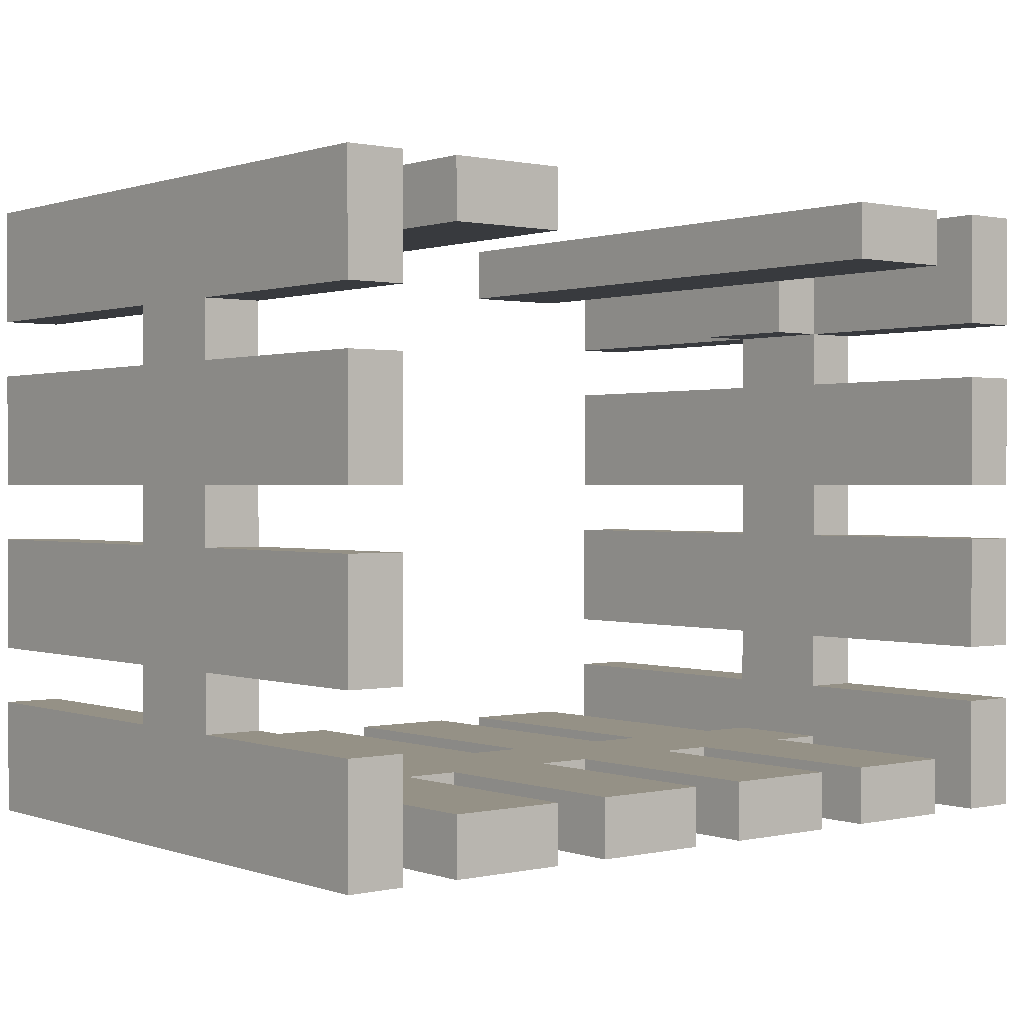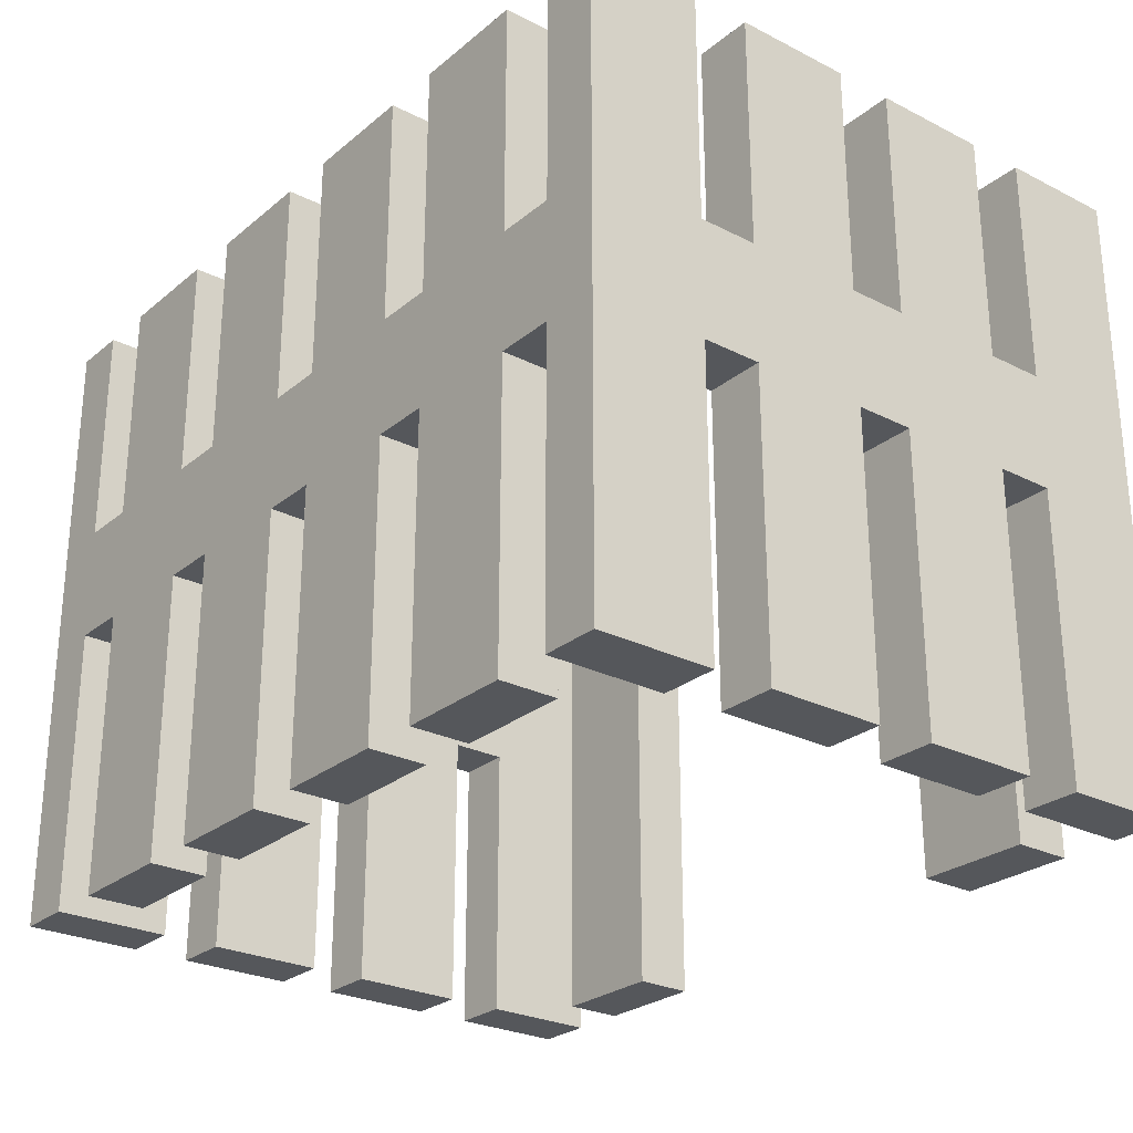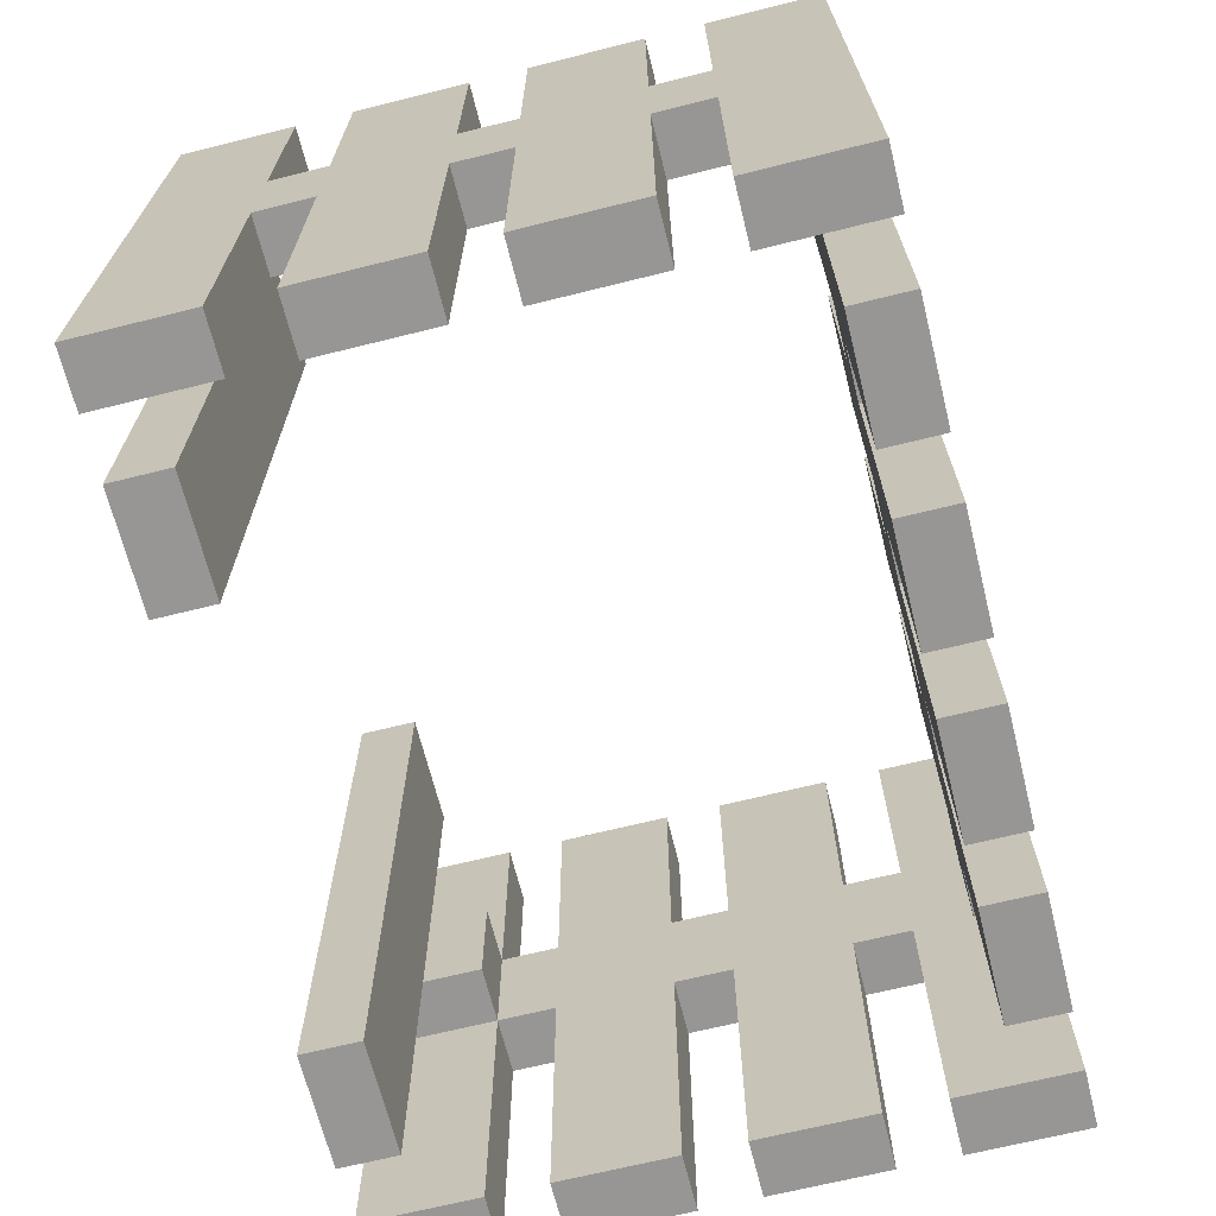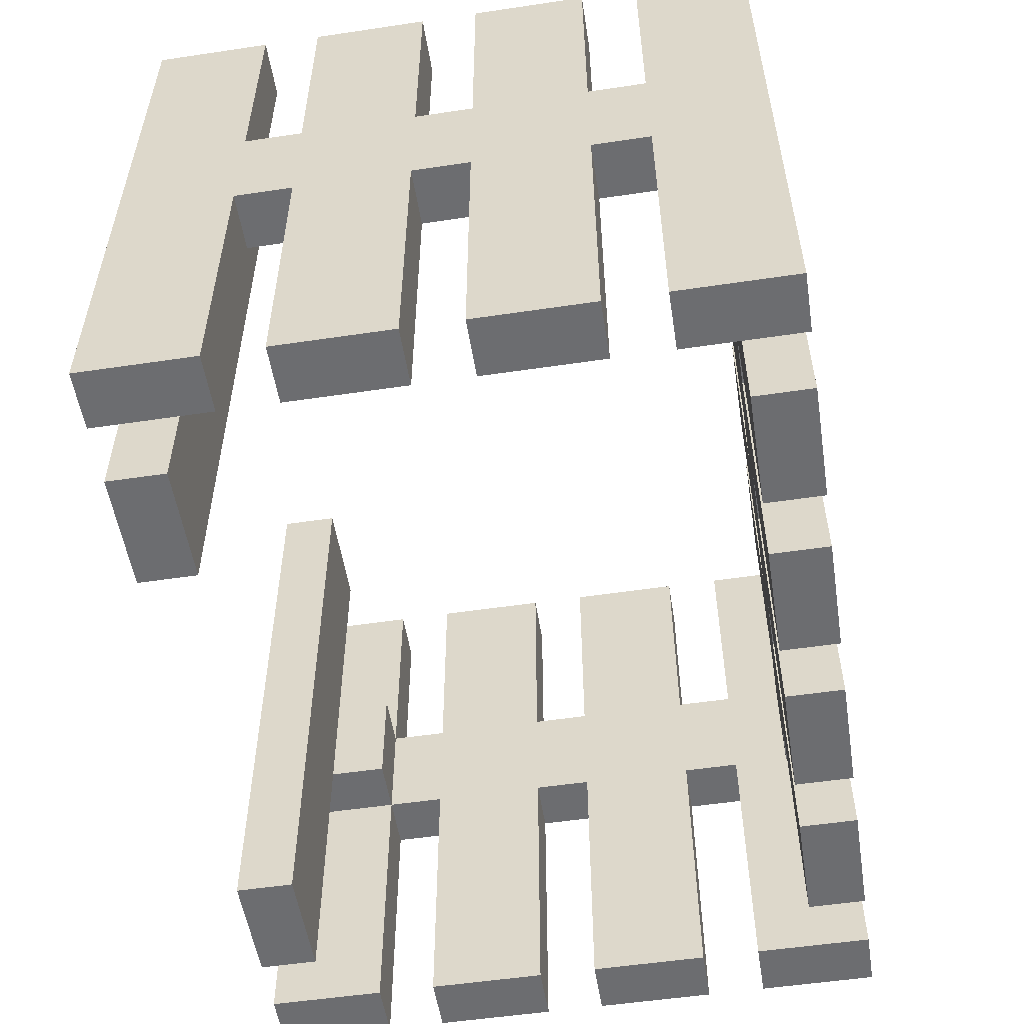
<metadata>
{"format":"obj","ext":"obj","renderer":"f3d","projection":"perspective","resolution":1024,"background":"white","views":[{"elev":0.7,"azim":141.2,"up":"+Z"},{"elev":-26.5,"azim":-128.4,"up":"+Y"},{"elev":-67.8,"azim":104.0,"up":"+Y"},{"elev":-54.0,"azim":99.0,"up":"+Y"}]}
</metadata>
<code>
v 38 27 43
v 38 27 41
v 38 27 40
v 38 27 38
v 38 27 37
v 38 27 35
v 38 27 34
v 38 27 32
v 38 32 41
v 38 32 40
v 38 32 38
v 38 32 37
v 38 32 35
v 38 32 34
v 38 34 41
v 38 34 40
v 38 34 38
v 38 34 37
v 38 34 35
v 38 34 34
v 38 38 43
v 38 38 41
v 38 38 40
v 38 38 38
v 38 38 37
v 38 38 35
v 38 38 34
v 38 38 32
v 40 27 43
v 40 27 42
v 40 27 33
v 40 27 32
v 40 32 43
v 40 32 42
v 40 32 33
v 40 32 32
v 40 34 43
v 40 34 42
v 40 34 33
v 40 34 32
v 40 38 43
v 40 38 42
v 40 38 33
v 40 38 32
v 43 27 33
v 43 27 32
v 43 32 33
v 43 32 32
v 43 34 33
v 43 34 32
v 43 38 33
v 43 38 32
v 46 27 33
v 46 27 32
v 46 32 33
v 46 32 32
v 46 34 33
v 46 34 32
v 46 38 33
v 46 38 32
v 49 27 43
v 49 27 42
v 49 27 33
v 49 27 32
v 49 32 33
v 49 32 32
v 49 34 33
v 49 34 32
v 49 38 43
v 49 38 42
v 49 38 33
v 49 38 32
v 52 27 43
v 52 27 41
v 52 27 40
v 52 27 38
v 52 27 37
v 52 27 35
v 52 27 34
v 52 27 32
v 52 32 41
v 52 32 40
v 52 32 38
v 52 32 37
v 52 32 35
v 52 32 34
v 52 32 33
v 52 32 32
v 52 34 41
v 52 34 40
v 52 34 38
v 52 34 37
v 52 34 35
v 52 34 34
v 52 34 33
v 52 34 32
v 52 38 43
v 52 38 41
v 52 38 40
v 52 38 38
v 52 38 37
v 52 38 35
v 52 38 34
v 52 38 32
v 39 27 43
v 39 27 41
v 39 27 40
v 39 27 38
v 39 27 37
v 39 27 35
v 39 27 34
v 39 27 32
v 39 32 43
v 39 32 41
v 39 32 40
v 39 32 38
v 39 32 37
v 39 32 35
v 39 32 34
v 39 32 33
v 39 32 32
v 39 34 43
v 39 34 41
v 39 34 40
v 39 34 38
v 39 34 37
v 39 34 35
v 39 34 34
v 39 34 33
v 39 34 32
v 39 38 43
v 39 38 41
v 39 38 40
v 39 38 38
v 39 38 37
v 39 38 35
v 39 38 34
v 39 38 32
v 40 32 42
v 40 32 41
v 40 34 42
v 40 34 41
v 42 27 43
v 42 27 42
v 42 27 33
v 42 27 32
v 42 32 33
v 42 32 32
v 42 34 33
v 42 34 32
v 42 38 43
v 42 38 42
v 42 38 33
v 42 38 32
v 45 27 33
v 45 27 32
v 45 32 33
v 45 32 32
v 45 34 33
v 45 34 32
v 45 38 33
v 45 38 32
v 48 27 33
v 48 27 32
v 48 32 33
v 48 32 32
v 48 34 33
v 48 34 32
v 48 38 33
v 48 38 32
v 51 27 43
v 51 27 42
v 51 27 33
v 51 27 32
v 51 32 33
v 51 32 32
v 51 34 33
v 51 34 32
v 51 38 43
v 51 38 42
v 51 38 33
v 51 38 32
v 53 27 43
v 53 27 41
v 53 27 40
v 53 27 38
v 53 27 37
v 53 27 35
v 53 27 34
v 53 27 32
v 53 32 41
v 53 32 40
v 53 32 38
v 53 32 37
v 53 32 35
v 53 32 34
v 53 34 41
v 53 34 40
v 53 34 38
v 53 34 37
v 53 34 35
v 53 34 34
v 53 38 43
v 53 38 41
v 53 38 40
v 53 38 38
v 53 38 37
v 53 38 35
v 53 38 34
v 53 38 32
v 38 27 43
v 38 38 43
v 39 27 43
v 39 32 43
v 39 34 43
v 39 38 43
v 40 27 43
v 40 32 43
v 40 34 43
v 40 38 43
v 42 27 43
v 42 38 43
v 49 27 43
v 49 38 43
v 51 27 43
v 51 38 43
v 52 27 43
v 52 38 43
v 53 27 43
v 53 38 43
v 38 27 40
v 38 32 40
v 38 34 40
v 38 38 40
v 39 27 40
v 39 32 40
v 39 34 40
v 39 38 40
v 52 27 40
v 52 32 40
v 52 34 40
v 52 38 40
v 53 27 40
v 53 32 40
v 53 34 40
v 53 38 40
v 38 27 37
v 38 32 37
v 38 34 37
v 38 38 37
v 39 27 37
v 39 32 37
v 39 34 37
v 39 38 37
v 52 27 37
v 52 32 37
v 52 34 37
v 52 38 37
v 53 27 37
v 53 32 37
v 53 34 37
v 53 38 37
v 38 27 34
v 38 32 34
v 38 34 34
v 38 38 34
v 39 27 34
v 39 32 34
v 39 34 34
v 39 38 34
v 52 27 34
v 52 32 34
v 52 34 34
v 52 38 34
v 53 27 34
v 53 32 34
v 53 34 34
v 53 38 34
v 39 32 33
v 39 34 33
v 40 27 33
v 40 32 33
v 40 34 33
v 40 38 33
v 42 27 33
v 42 32 33
v 42 34 33
v 42 38 33
v 43 27 33
v 43 32 33
v 43 34 33
v 43 38 33
v 45 27 33
v 45 32 33
v 45 34 33
v 45 38 33
v 46 27 33
v 46 32 33
v 46 34 33
v 46 38 33
v 48 27 33
v 48 32 33
v 48 34 33
v 48 38 33
v 49 27 33
v 49 32 33
v 49 34 33
v 49 38 33
v 51 27 33
v 51 32 33
v 51 34 33
v 51 38 33
v 52 32 33
v 52 34 33
v 40 27 42
v 40 32 42
v 40 34 42
v 40 38 42
v 42 27 42
v 42 38 42
v 49 27 42
v 49 38 42
v 51 27 42
v 51 38 42
v 38 27 41
v 38 32 41
v 38 34 41
v 38 38 41
v 39 27 41
v 39 32 41
v 39 34 41
v 39 38 41
v 40 32 41
v 40 34 41
v 52 27 41
v 52 32 41
v 52 34 41
v 52 38 41
v 53 27 41
v 53 32 41
v 53 34 41
v 53 38 41
v 38 27 38
v 38 32 38
v 38 34 38
v 38 38 38
v 39 27 38
v 39 32 38
v 39 34 38
v 39 38 38
v 52 27 38
v 52 32 38
v 52 34 38
v 52 38 38
v 53 27 38
v 53 32 38
v 53 34 38
v 53 38 38
v 38 27 35
v 38 32 35
v 38 34 35
v 38 38 35
v 39 27 35
v 39 32 35
v 39 34 35
v 39 38 35
v 52 27 35
v 52 32 35
v 52 34 35
v 52 38 35
v 53 27 35
v 53 32 35
v 53 34 35
v 53 38 35
v 38 27 32
v 38 38 32
v 39 27 32
v 39 32 32
v 39 34 32
v 39 38 32
v 40 27 32
v 40 32 32
v 40 34 32
v 40 38 32
v 42 27 32
v 42 32 32
v 42 34 32
v 42 38 32
v 43 27 32
v 43 32 32
v 43 34 32
v 43 38 32
v 45 27 32
v 45 32 32
v 45 34 32
v 45 38 32
v 46 27 32
v 46 32 32
v 46 34 32
v 46 38 32
v 48 27 32
v 48 32 32
v 48 34 32
v 48 38 32
v 49 27 32
v 49 32 32
v 49 34 32
v 49 38 32
v 51 27 32
v 51 32 32
v 51 34 32
v 51 38 32
v 52 27 32
v 52 32 32
v 52 34 32
v 52 38 32
v 53 27 32
v 53 38 32
v 38 27 43
v 39 27 43
v 40 27 43
v 42 27 43
v 49 27 43
v 51 27 43
v 52 27 43
v 53 27 43
v 40 27 42
v 42 27 42
v 49 27 42
v 51 27 42
v 38 27 41
v 39 27 41
v 52 27 41
v 53 27 41
v 38 27 40
v 39 27 40
v 52 27 40
v 53 27 40
v 38 27 38
v 39 27 38
v 52 27 38
v 53 27 38
v 38 27 37
v 39 27 37
v 52 27 37
v 53 27 37
v 38 27 35
v 39 27 35
v 52 27 35
v 53 27 35
v 38 27 34
v 39 27 34
v 52 27 34
v 53 27 34
v 40 27 33
v 42 27 33
v 43 27 33
v 45 27 33
v 46 27 33
v 48 27 33
v 49 27 33
v 51 27 33
v 38 27 32
v 39 27 32
v 40 27 32
v 42 27 32
v 43 27 32
v 45 27 32
v 46 27 32
v 48 27 32
v 49 27 32
v 51 27 32
v 52 27 32
v 53 27 32
v 39 32 43
v 40 32 43
v 40 32 42
v 38 32 41
v 39 32 41
v 40 32 41
v 52 32 41
v 53 32 41
v 38 32 40
v 39 32 40
v 52 32 40
v 53 32 40
v 38 32 38
v 39 32 38
v 52 32 38
v 53 32 38
v 38 32 37
v 39 32 37
v 52 32 37
v 53 32 37
v 38 32 35
v 39 32 35
v 52 32 35
v 53 32 35
v 38 32 34
v 39 32 34
v 52 32 34
v 53 32 34
v 39 32 33
v 40 32 33
v 42 32 33
v 43 32 33
v 45 32 33
v 46 32 33
v 48 32 33
v 49 32 33
v 51 32 33
v 52 32 33
v 39 32 32
v 40 32 32
v 42 32 32
v 43 32 32
v 45 32 32
v 46 32 32
v 48 32 32
v 49 32 32
v 51 32 32
v 52 32 32
v 39 34 43
v 40 34 43
v 40 34 42
v 38 34 41
v 39 34 41
v 40 34 41
v 52 34 41
v 53 34 41
v 38 34 40
v 39 34 40
v 52 34 40
v 53 34 40
v 38 34 38
v 39 34 38
v 52 34 38
v 53 34 38
v 38 34 37
v 39 34 37
v 52 34 37
v 53 34 37
v 38 34 35
v 39 34 35
v 52 34 35
v 53 34 35
v 38 34 34
v 39 34 34
v 52 34 34
v 53 34 34
v 39 34 33
v 40 34 33
v 42 34 33
v 43 34 33
v 45 34 33
v 46 34 33
v 48 34 33
v 49 34 33
v 51 34 33
v 52 34 33
v 39 34 32
v 40 34 32
v 42 34 32
v 43 34 32
v 45 34 32
v 46 34 32
v 48 34 32
v 49 34 32
v 51 34 32
v 52 34 32
v 38 38 43
v 39 38 43
v 40 38 43
v 42 38 43
v 49 38 43
v 51 38 43
v 52 38 43
v 53 38 43
v 40 38 42
v 42 38 42
v 49 38 42
v 51 38 42
v 38 38 41
v 39 38 41
v 52 38 41
v 53 38 41
v 38 38 40
v 39 38 40
v 52 38 40
v 53 38 40
v 38 38 38
v 39 38 38
v 52 38 38
v 53 38 38
v 38 38 37
v 39 38 37
v 52 38 37
v 53 38 37
v 38 38 35
v 39 38 35
v 52 38 35
v 53 38 35
v 38 38 34
v 39 38 34
v 52 38 34
v 53 38 34
v 40 38 33
v 42 38 33
v 43 38 33
v 45 38 33
v 46 38 33
v 48 38 33
v 49 38 33
v 51 38 33
v 38 38 32
v 39 38 32
v 40 38 32
v 42 38 32
v 43 38 32
v 45 38 32
v 46 38 32
v 48 38 32
v 49 38 32
v 51 38 32
v 52 38 32
v 53 38 32
f 9 2 1
f 10 4 3
f 11 4 10
f 12 6 5
f 13 6 12
f 14 8 7
f 15 13 12
f 15 14 13
f 15 9 1
f 15 11 10
f 15 12 11
f 15 10 9
f 16 14 15
f 17 14 16
f 18 14 17
f 19 14 18
f 20 8 14
f 20 14 19
f 21 15 1
f 22 15 21
f 23 17 16
f 24 17 23
f 25 19 18
f 26 19 25
f 27 8 20
f 28 8 27
f 33 30 29
f 34 30 33
f 35 32 31
f 36 32 35
f 41 38 37
f 42 38 41
f 43 40 39
f 44 40 43
f 47 46 45
f 48 46 47
f 51 50 49
f 52 50 51
f 55 54 53
f 56 54 55
f 59 58 57
f 60 58 59
f 65 64 63
f 66 64 65
f 69 62 61
f 70 62 69
f 71 68 67
f 72 68 71
f 81 74 73
f 82 76 75
f 83 76 82
f 84 78 77
f 85 78 84
f 86 80 79
f 87 80 86
f 88 80 87
f 89 85 84
f 89 81 73
f 89 87 86
f 89 86 85
f 89 83 82
f 89 84 83
f 89 82 81
f 90 87 89
f 91 87 90
f 92 87 91
f 93 87 92
f 94 87 93
f 95 87 94
f 97 89 73
f 98 89 97
f 99 91 90
f 100 91 99
f 101 93 92
f 102 93 101
f 103 96 95
f 103 95 94
f 104 96 103
f 105 106 113
f 113 106 114
f 107 108 115
f 115 108 116
f 109 110 117
f 117 110 118
f 111 112 119
f 119 112 120
f 120 112 121
f 117 118 123
f 119 120 123
f 118 119 123
f 115 116 123
f 116 117 123
f 114 115 123
f 123 120 124
f 124 120 125
f 125 120 126
f 126 120 127
f 127 120 128
f 128 120 129
f 122 123 131
f 131 123 132
f 124 125 133
f 133 125 134
f 126 127 135
f 135 127 136
f 129 130 137
f 128 129 137
f 137 130 138
f 139 140 141
f 141 140 142
f 145 146 147
f 147 146 148
f 143 144 151
f 151 144 152
f 149 150 153
f 153 150 154
f 155 156 157
f 157 156 158
f 159 160 161
f 161 160 162
f 163 164 165
f 165 164 166
f 167 168 169
f 169 168 170
f 173 174 175
f 175 174 176
f 171 172 179
f 179 172 180
f 177 178 181
f 181 178 182
f 183 184 191
f 185 186 192
f 192 186 193
f 187 188 194
f 194 188 195
f 189 190 196
f 194 195 197
f 195 196 197
f 183 191 197
f 192 193 197
f 193 194 197
f 191 192 197
f 197 196 198
f 198 196 199
f 199 196 200
f 200 196 201
f 196 190 202
f 201 196 202
f 183 197 203
f 203 197 204
f 198 199 205
f 205 199 206
f 200 201 207
f 207 201 208
f 202 190 209
f 209 190 210
f 213 212 211
f 214 212 213
f 215 212 214
f 216 212 215
f 218 215 214
f 219 215 218
f 221 218 217
f 221 220 219
f 221 219 218
f 222 220 221
f 225 224 223
f 226 224 225
f 229 228 227
f 230 228 229
f 235 232 231
f 236 232 235
f 237 234 233
f 238 234 237
f 243 240 239
f 244 240 243
f 245 242 241
f 246 242 245
f 251 248 247
f 252 248 251
f 253 250 249
f 254 250 253
f 259 256 255
f 260 256 259
f 261 258 257
f 262 258 261
f 267 264 263
f 268 264 267
f 269 266 265
f 270 266 269
f 275 272 271
f 276 272 275
f 277 274 273
f 278 274 277
f 282 280 279
f 283 280 282
f 285 282 281
f 285 284 283
f 285 283 282
f 286 284 285
f 287 284 286
f 288 284 287
f 290 287 286
f 291 287 290
f 293 290 289
f 293 292 291
f 293 291 290
f 294 292 293
f 295 292 294
f 296 292 295
f 298 295 294
f 299 295 298
f 301 298 297
f 301 300 299
f 301 299 298
f 302 300 301
f 303 300 302
f 304 300 303
f 306 303 302
f 307 303 306
f 309 306 305
f 309 308 307
f 309 307 306
f 310 308 309
f 311 308 310
f 312 308 311
f 313 311 310
f 314 311 313
f 315 316 319
f 317 318 319
f 316 317 319
f 319 318 320
f 321 322 323
f 323 322 324
f 325 326 329
f 329 326 330
f 327 328 331
f 331 328 332
f 330 331 333
f 333 331 334
f 335 336 339
f 339 336 340
f 337 338 341
f 341 338 342
f 343 344 347
f 347 344 348
f 345 346 349
f 349 346 350
f 351 352 355
f 355 352 356
f 353 354 357
f 357 354 358
f 359 360 363
f 363 360 364
f 361 362 365
f 365 362 366
f 367 368 371
f 371 368 372
f 369 370 373
f 373 370 374
f 375 376 377
f 377 376 378
f 378 376 379
f 379 376 380
f 378 379 382
f 382 379 383
f 381 382 385
f 383 384 385
f 382 383 385
f 385 384 386
f 386 384 387
f 387 384 388
f 386 387 390
f 390 387 391
f 389 390 393
f 391 392 393
f 390 391 393
f 393 392 394
f 394 392 395
f 395 392 396
f 394 395 398
f 398 395 399
f 397 398 401
f 399 400 401
f 398 399 401
f 401 400 402
f 402 400 403
f 403 400 404
f 402 403 406
f 406 403 407
f 405 406 409
f 407 408 409
f 406 407 409
f 409 408 410
f 410 408 411
f 411 408 412
f 410 411 414
f 414 411 415
f 413 414 417
f 415 416 417
f 414 415 417
f 417 416 418
f 427 422 421
f 428 422 427
f 429 424 423
f 430 424 429
f 431 420 419
f 432 420 431
f 433 426 425
f 434 426 433
f 439 436 435
f 440 436 439
f 441 438 437
f 442 438 441
f 447 444 443
f 448 444 447
f 449 446 445
f 450 446 449
f 463 452 451
f 464 452 463
f 465 456 455
f 466 456 465
f 467 458 457
f 468 458 467
f 469 460 459
f 470 460 469
f 471 462 461
f 472 462 471
f 473 454 453
f 474 454 473
f 477 476 475
f 479 477 475
f 480 477 479
f 483 479 478
f 484 479 483
f 485 482 481
f 486 482 485
f 491 488 487
f 492 488 491
f 493 490 489
f 494 490 493
f 499 496 495
f 500 496 499
f 501 498 497
f 502 498 501
f 513 504 503
f 514 504 513
f 515 506 505
f 516 506 515
f 517 508 507
f 518 508 517
f 519 510 509
f 520 510 519
f 521 512 511
f 522 512 521
f 523 524 525
f 523 525 527
f 527 525 528
f 526 527 531
f 531 527 532
f 529 530 533
f 533 530 534
f 535 536 539
f 539 536 540
f 537 538 541
f 541 538 542
f 543 544 547
f 547 544 548
f 545 546 549
f 549 546 550
f 551 552 561
f 561 552 562
f 553 554 563
f 563 554 564
f 555 556 565
f 565 556 566
f 557 558 567
f 567 558 568
f 559 560 569
f 569 560 570
f 573 574 579
f 579 574 580
f 575 576 581
f 581 576 582
f 571 572 583
f 583 572 584
f 577 578 585
f 585 578 586
f 587 588 591
f 591 588 592
f 589 590 593
f 593 590 594
f 595 596 599
f 599 596 600
f 597 598 601
f 601 598 602
f 603 604 615
f 615 604 616
f 607 608 617
f 617 608 618
f 609 610 619
f 619 610 620
f 611 612 621
f 621 612 622
f 613 614 623
f 623 614 624
f 605 606 625
f 625 606 626

</code>
